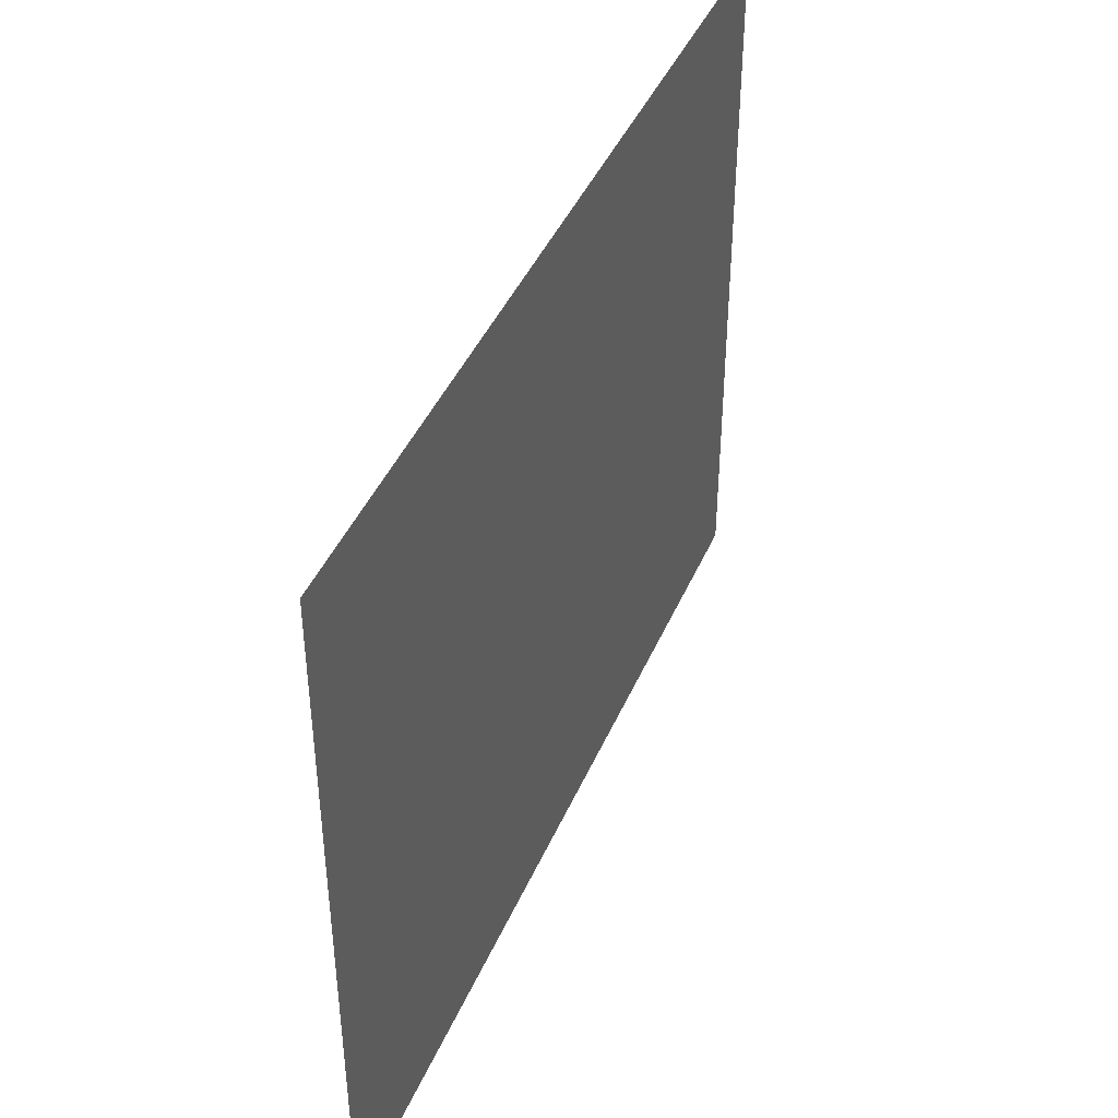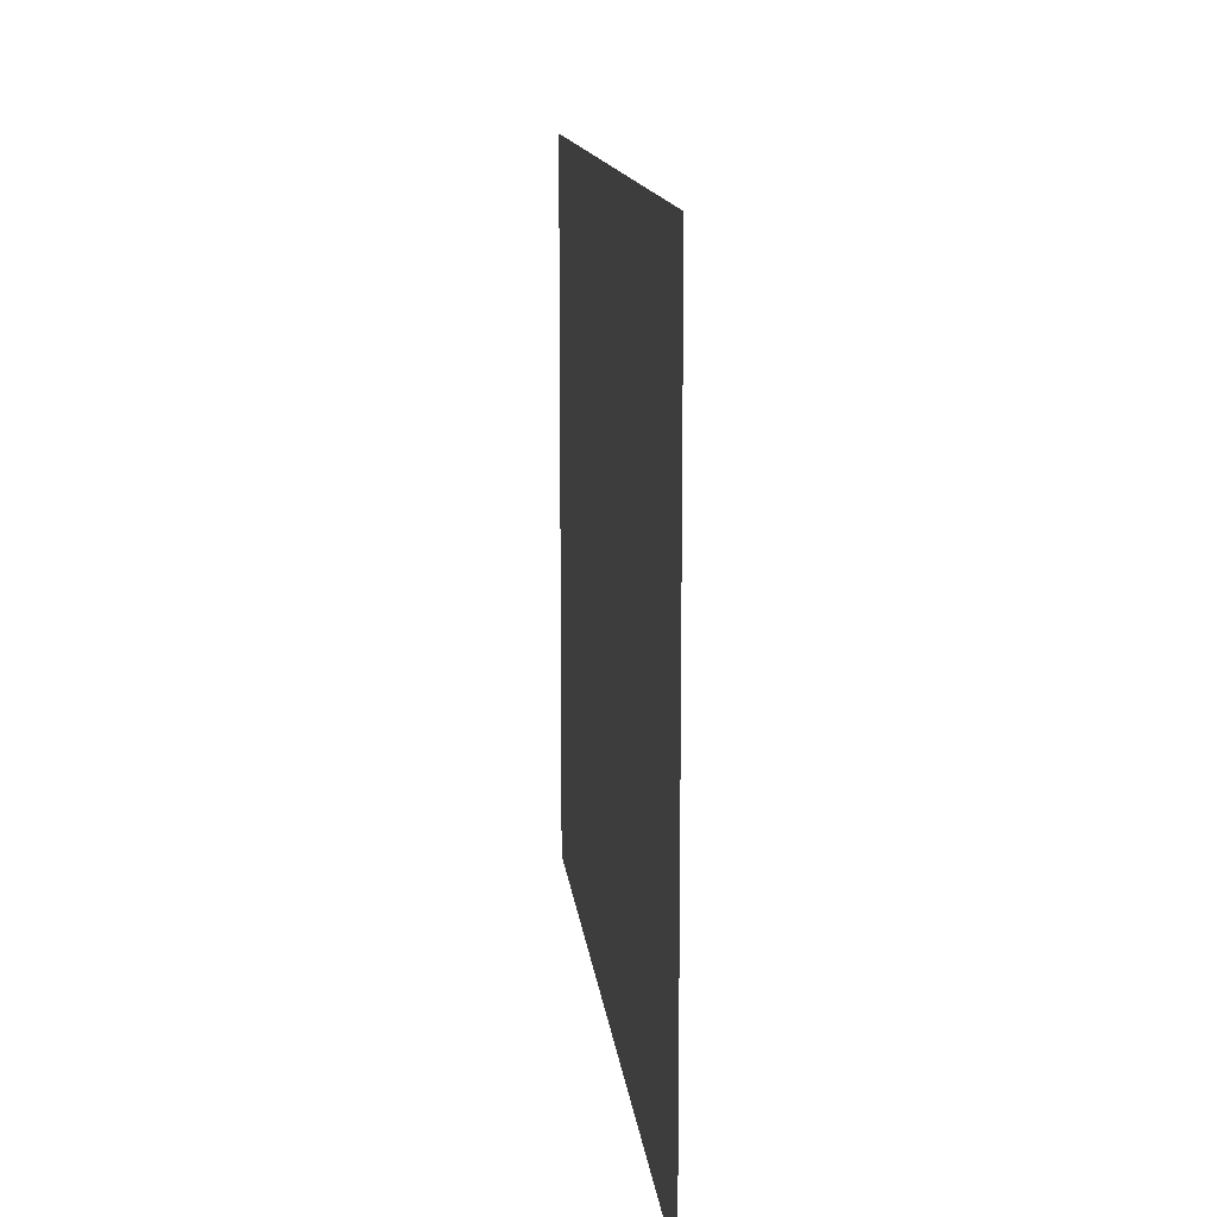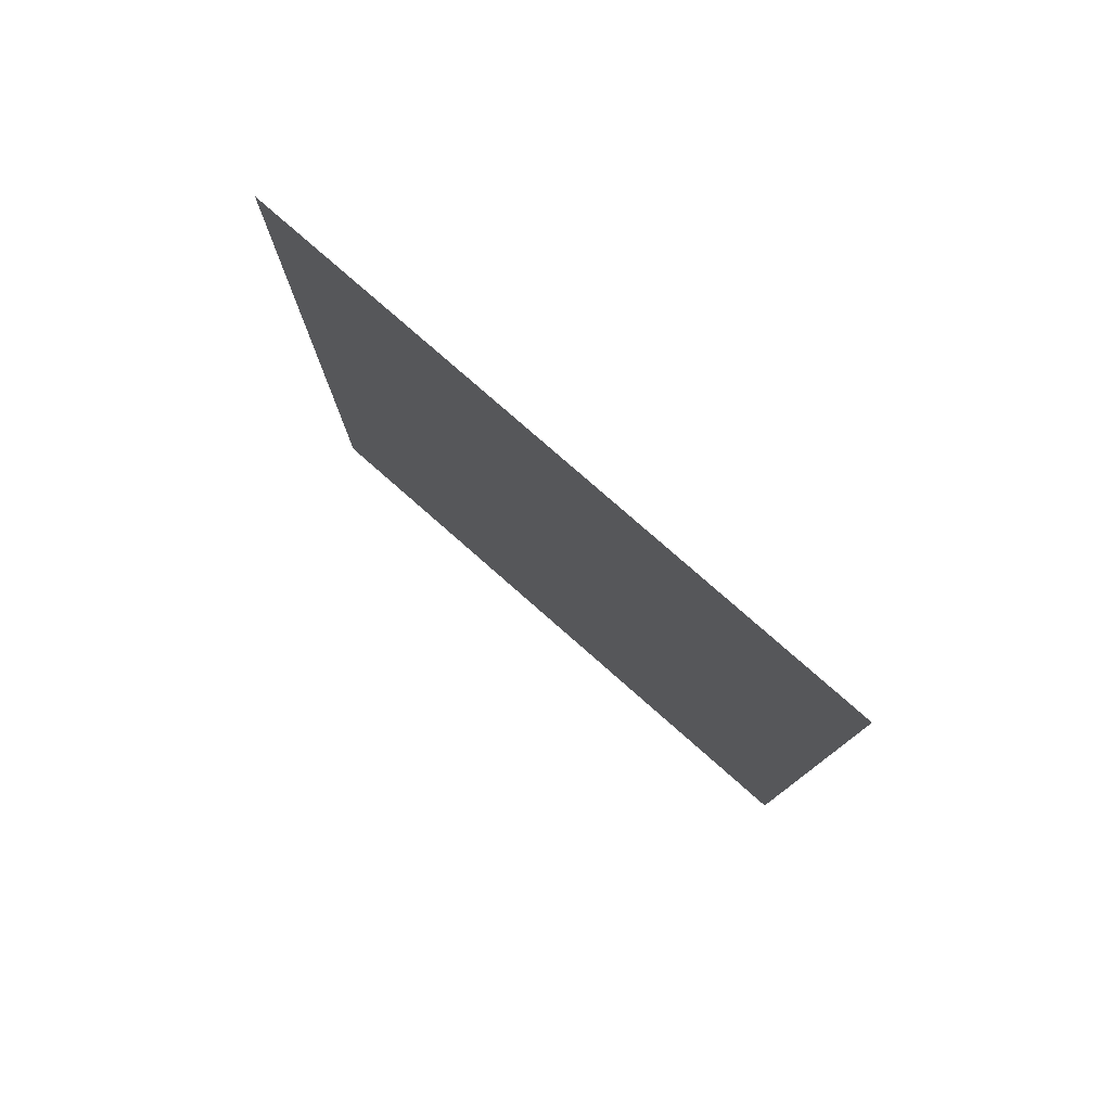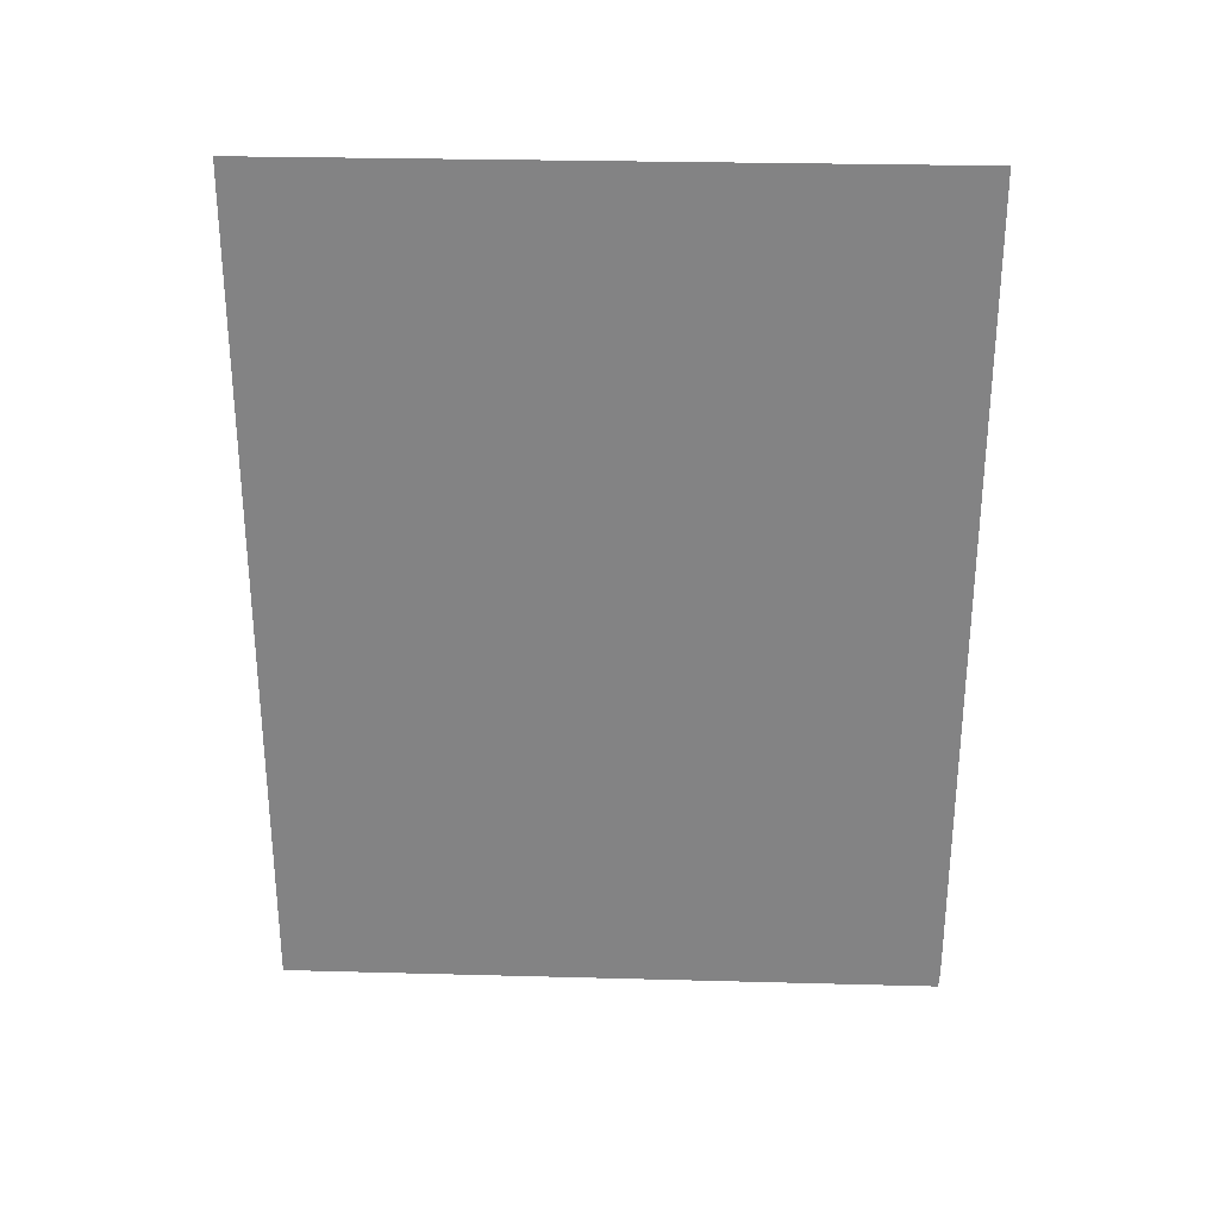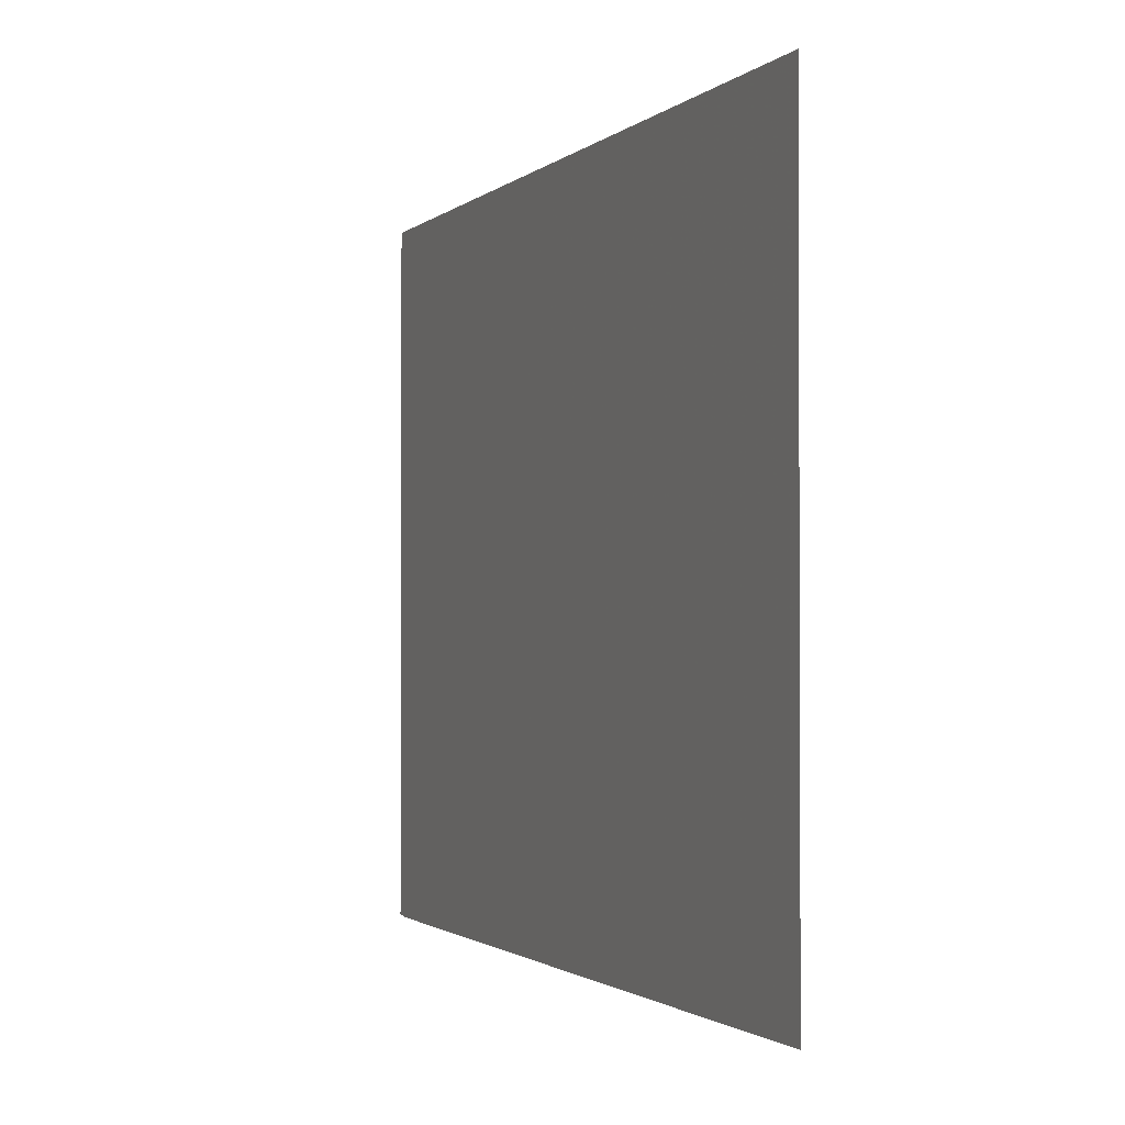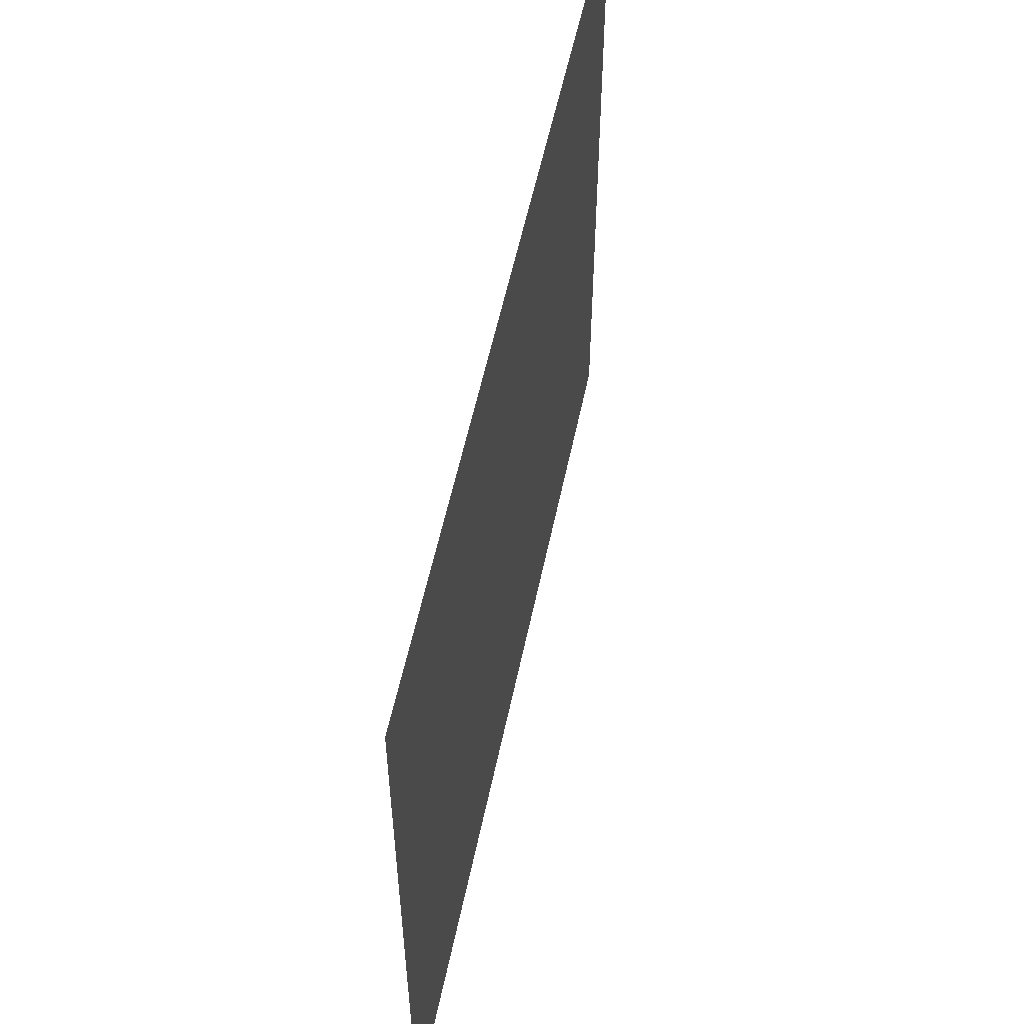
<metadata>
{"format":"obj","ext":"obj","renderer":"f3d","projection":"perspective","resolution":1024,"background":"white","views":[{"elev":42.9,"azim":22.2,"up":"+Y"},{"elev":12.8,"azim":-5.9,"up":"+Y"},{"elev":78.7,"azim":131.3,"up":"+Z"},{"elev":28.6,"azim":-87.7,"up":"+Z"},{"elev":-1.5,"azim":-21.7,"up":"+Y"},{"elev":55.3,"azim":11.7,"up":"+Y"}]}
</metadata>
<code>
v 45.4 11.19 6.982e-22
v 45.4 11.16 0.02582
v 45.4 11.09 0.9703
v 45.4 11.09 50.8
v 45.4 50.8 50.8
v 45.4 50.8 -2.478e-21
f 2 1 3
f 3 5 4
f 1 6 3
f 3 6 5

</code>
